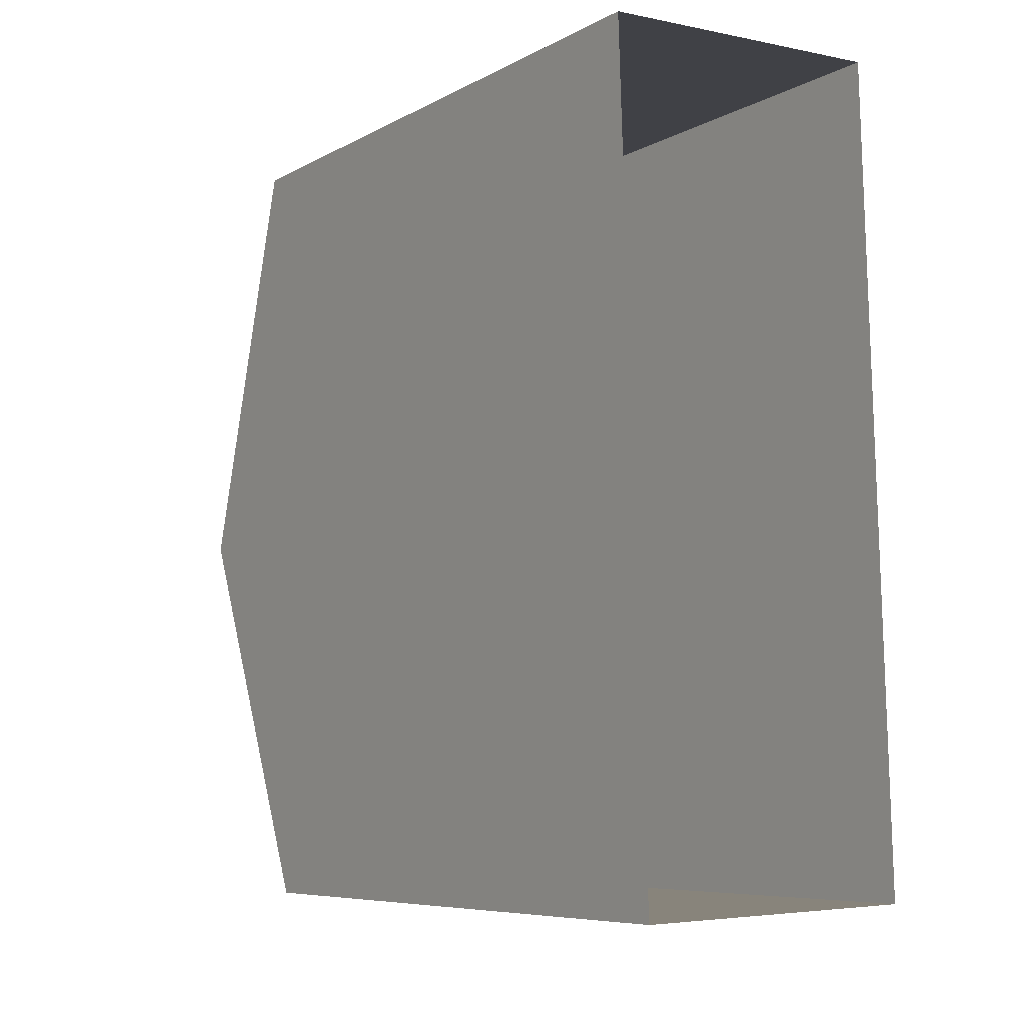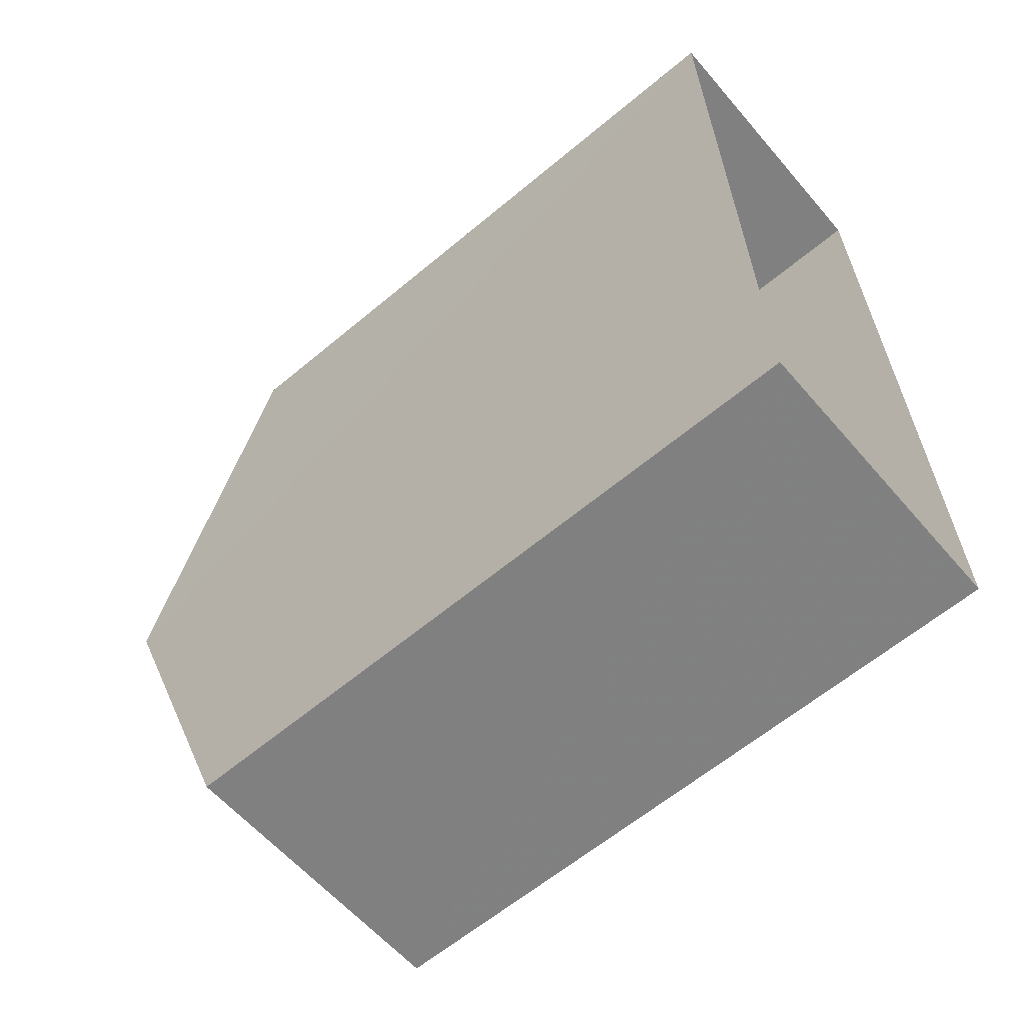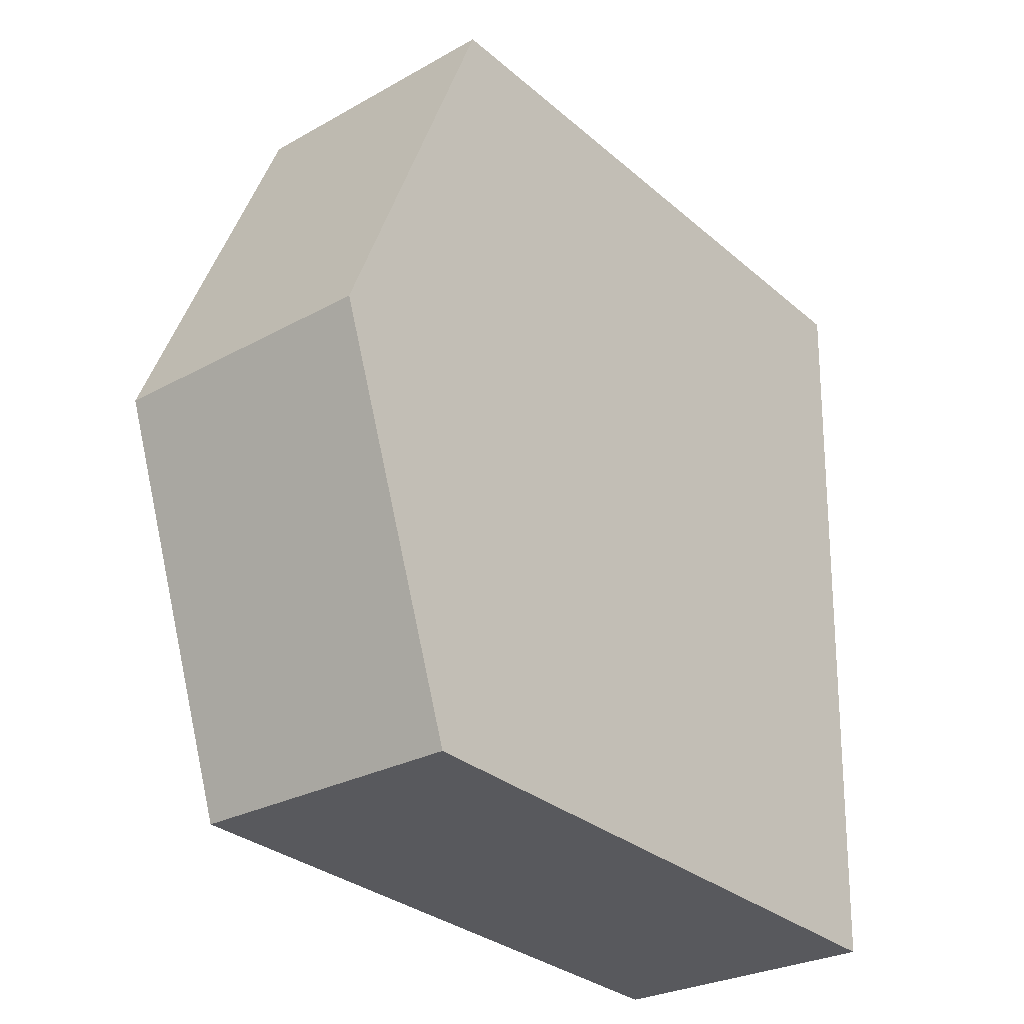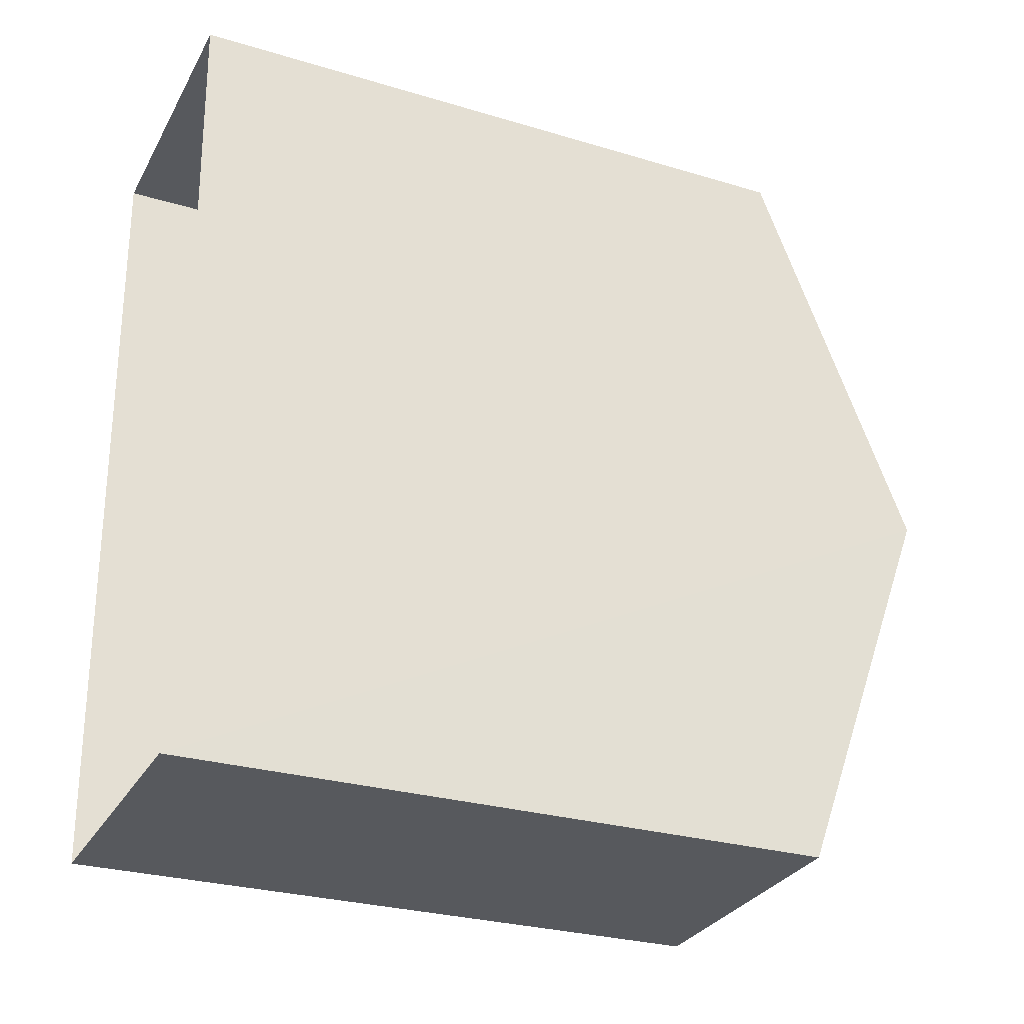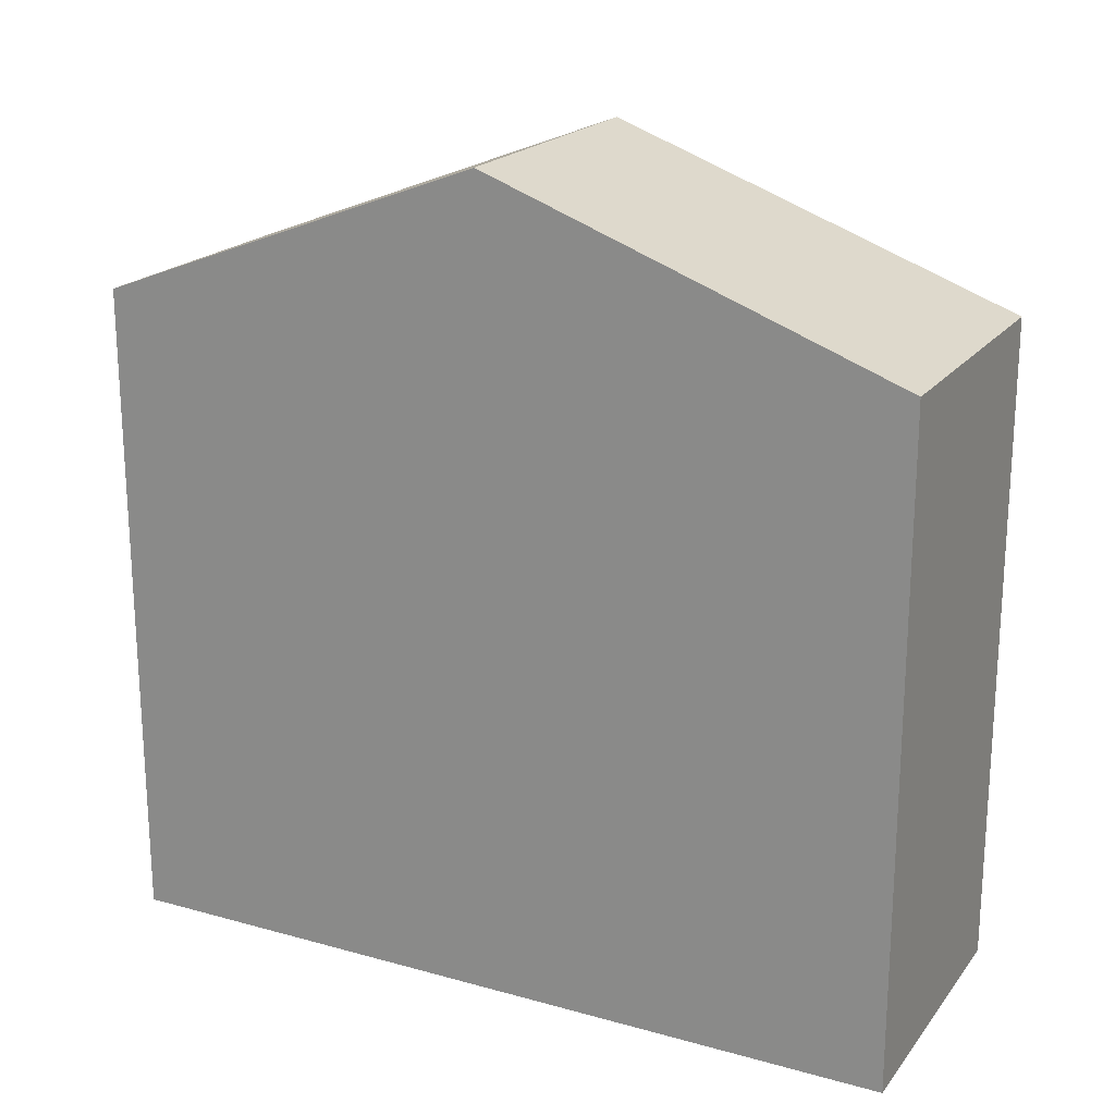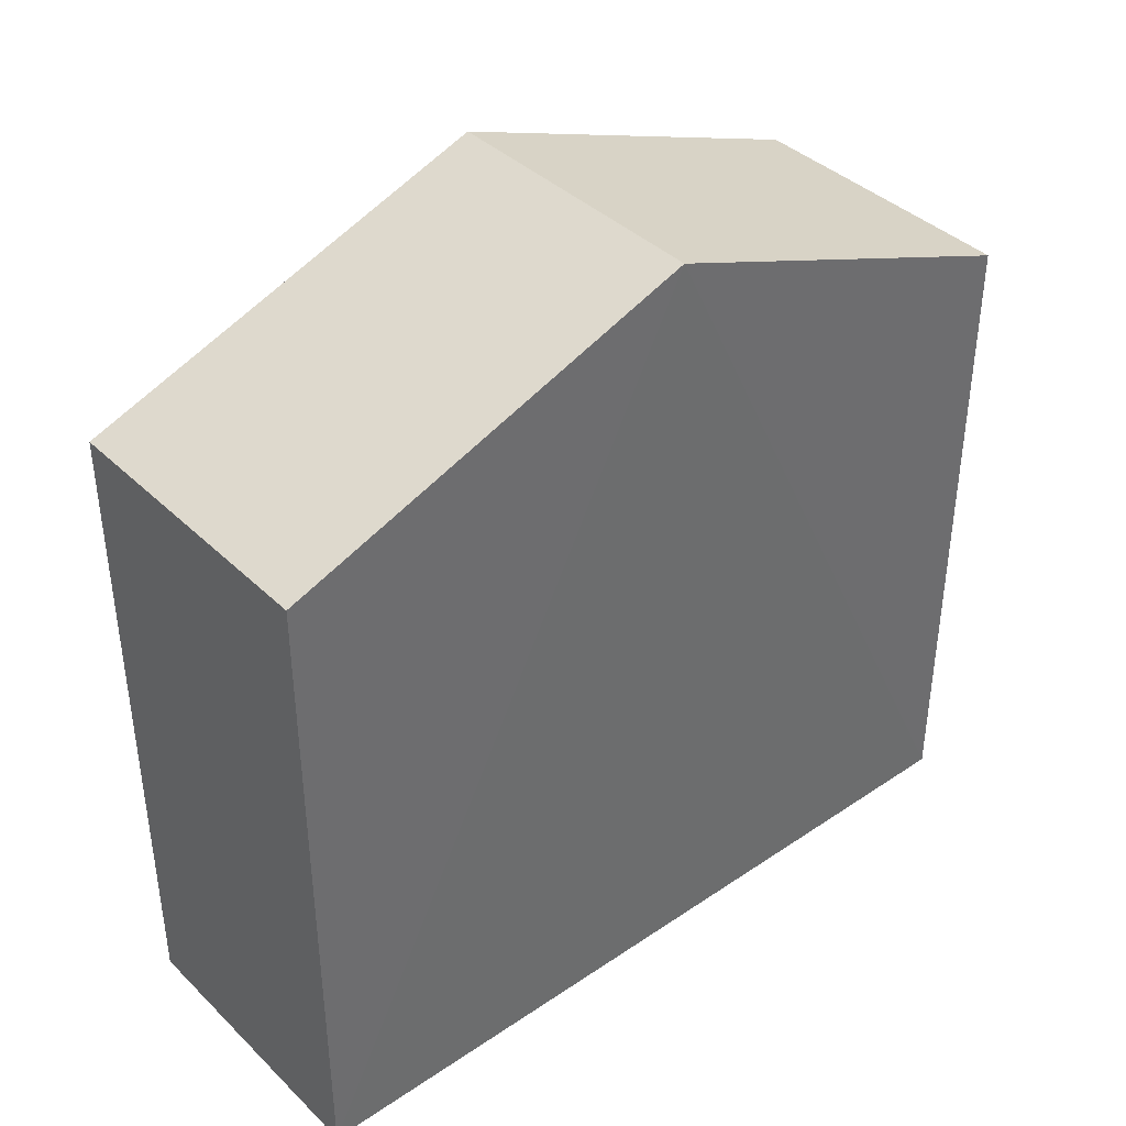
<metadata>
{"format":"obj","ext":"obj","renderer":"f3d","projection":"perspective","resolution":1024,"background":"white","views":[{"elev":-7.2,"azim":146.1,"up":"+Y"},{"elev":-61.4,"azim":130.5,"up":"+Y"},{"elev":-31.1,"azim":39.8,"up":"+Y"},{"elev":-28.0,"azim":-114.6,"up":"+Y"},{"elev":20.3,"azim":115.0,"up":"+Z"},{"elev":39.2,"azim":-131.8,"up":"+Z"}]}
</metadata>
<code>
v -3.74e+05 -1.036e+05 25.66
v -3.74e+05 -1.037e+05 25.66
v -3.74e+05 -1.036e+05 25.66
v -3.74e+05 -1.037e+05 25.66
v -3.74e+05 -1.037e+05 38.54
v -3.74e+05 -1.037e+05 36.15
v -3.74e+05 -1.037e+05 38.53
v -3.74e+05 -1.037e+05 36.15
v -3.74e+05 -1.036e+05 36.14
v -3.74e+05 -1.036e+05 36.14
f 1 2 3
f 1 4 2
f 5 6 7
f 5 8 6
f 9 10 5
f 7 9 5
f 10 1 3
f 10 9 1
f 10 3 5
f 3 2 5
f 2 8 5
f 8 2 4
f 6 8 4
f 6 4 7
f 4 1 7
f 1 9 7

</code>
